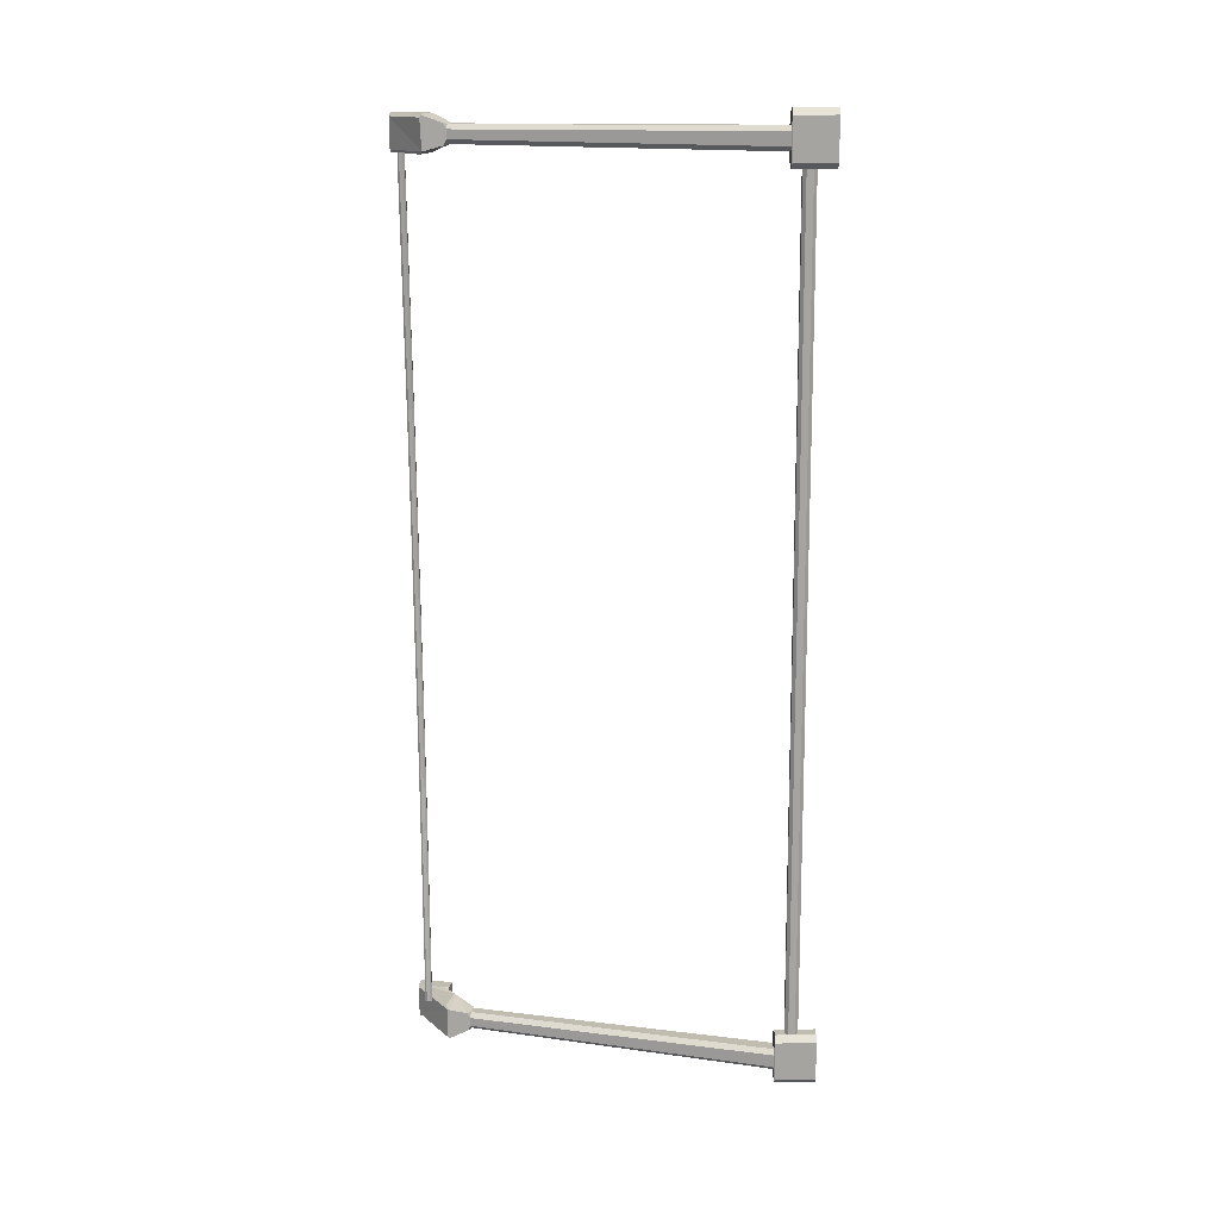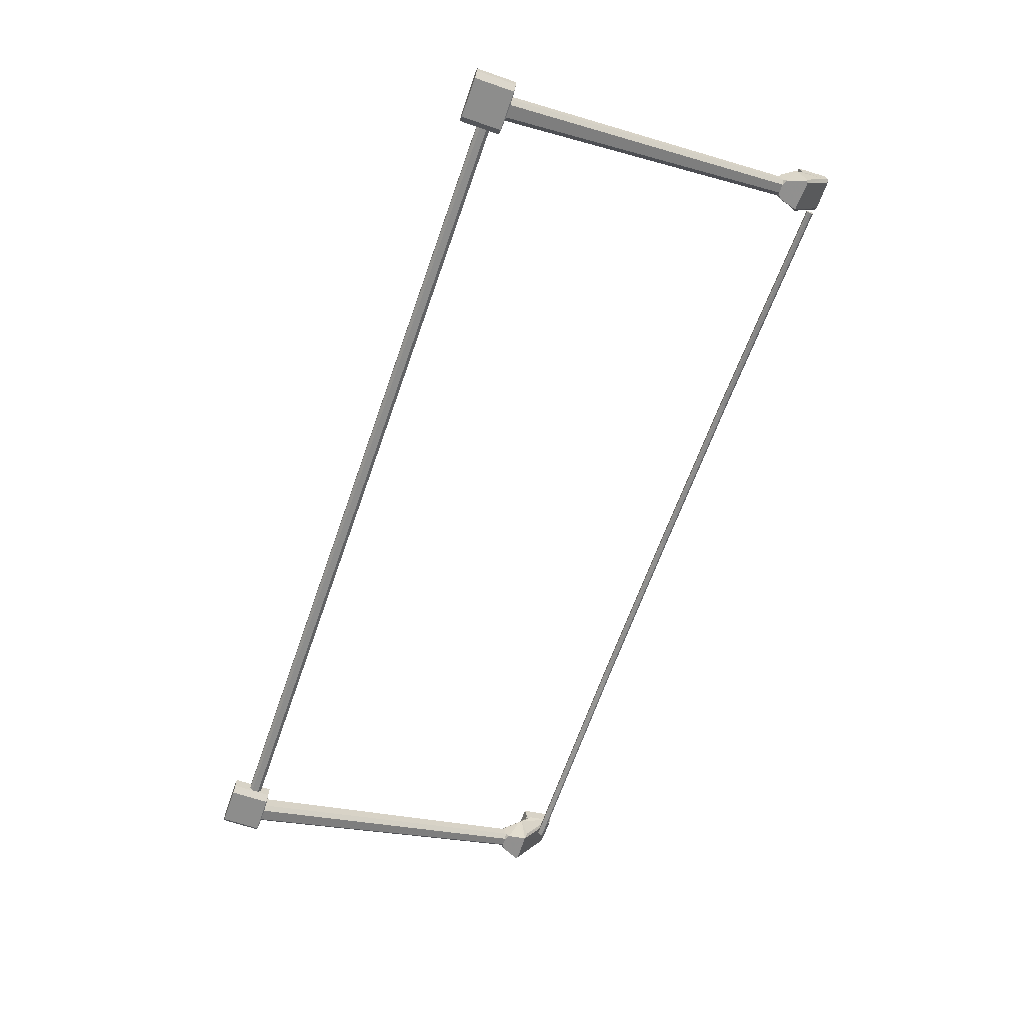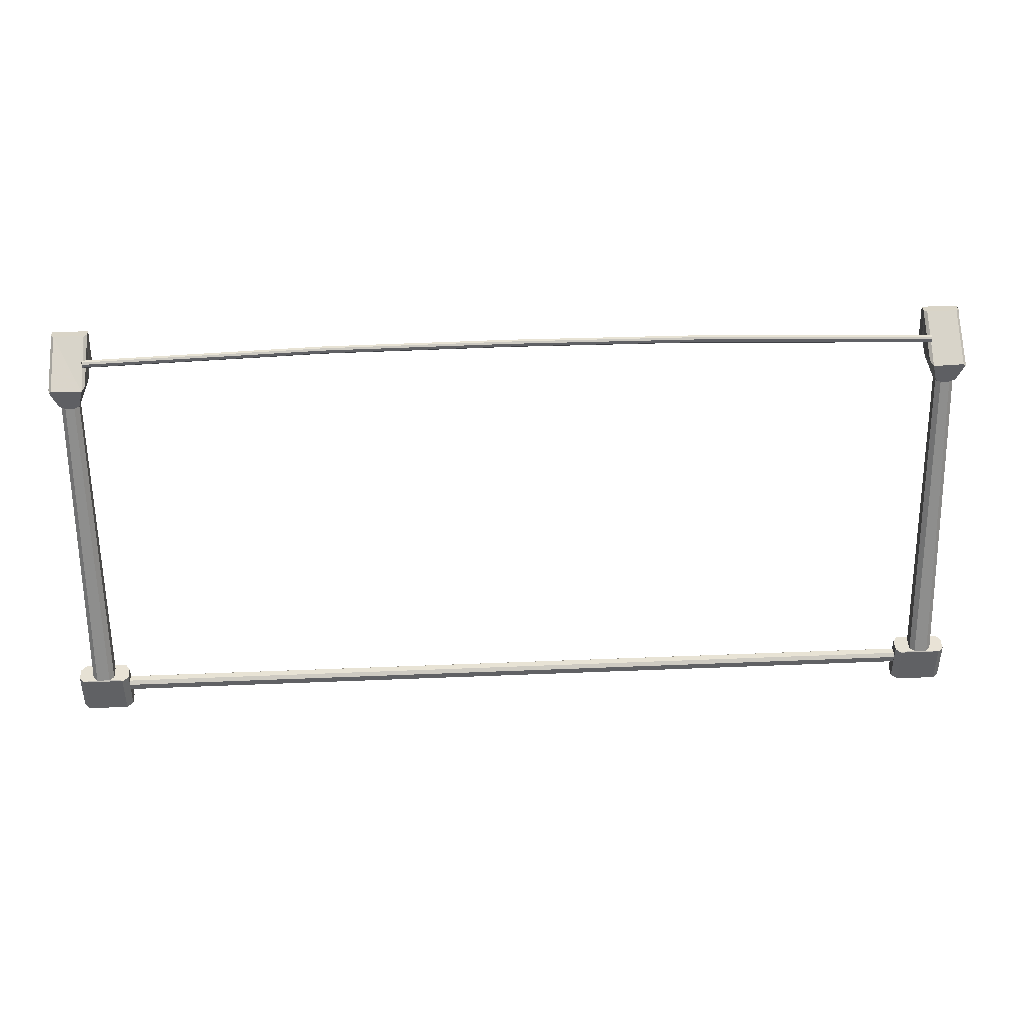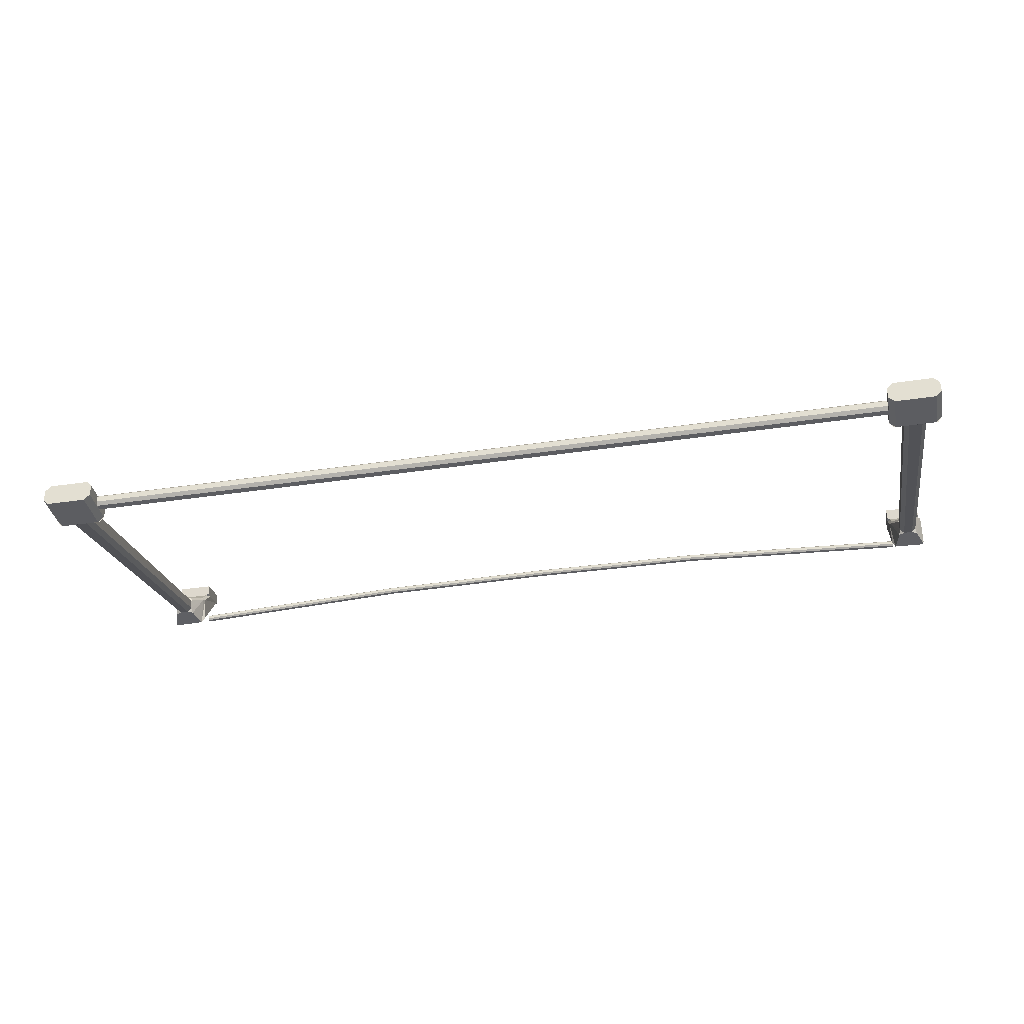
<metadata>
{"format":"obj","ext":"obj","renderer":"f3d","projection":"perspective","resolution":1024,"background":"white","views":[{"elev":-73.4,"azim":-89.7,"up":"+Z"},{"elev":-64.5,"azim":70.7,"up":"+Z"},{"elev":41.1,"azim":177.1,"up":"+Y"},{"elev":-36.9,"azim":10.9,"up":"+Z"}]}
</metadata>
<code>
v -2.464 1.836 0.6598
v -2.272 1.836 0.6598
v -2.272 2.007 0.6971
v -2.464 2.007 0.6971
v -2.433 0.09298 0.0284
v -2.45 0.0918 0.05412
v -2.409 0.09298 0.05327
v -2.429 1.713 0.4915
v -2.423 1.705 0.4602
v -2.399 1.699 0.4836
v -2.34 0.09298 0.05327
v -2.299 0.0918 0.05412
v -2.316 0.09298 0.0284
v -2.351 1.699 0.4836
v -2.327 1.705 0.4602
v -2.316 0.09298 -0.04067
v -2.299 0.0918 -0.06642
v -2.34 0.09298 -0.06556
v -2.321 1.737 0.3872
v -2.327 1.716 0.4124
v -2.351 1.721 0.389
v -2.409 0.09298 -0.06556
v -2.45 0.0918 -0.06642
v -2.433 0.09298 -0.04067
v -2.429 1.737 0.3872
v -2.399 1.721 0.389
v -2.423 1.716 0.4124
v -2.514 -0.1294 0.0256
v -2.482 -0.1294 0.05735
v -2.492 0.08894 0.05621
v -2.514 0.08738 0.0256
v -2.482 0.08738 0.05735
v -2.235 -0.1294 0.0256
v -2.267 -0.1294 0.05735
v -2.258 0.08894 0.05621
v -2.267 0.08738 0.05735
v -2.235 0.08738 0.0256
v -2.492 0.08894 -0.06851
v -2.482 0.08738 -0.06964
v -2.514 0.08738 -0.0379
v -2.514 -0.1294 -0.0379
v -2.482 -0.1294 -0.06964
v -2.258 0.08894 -0.06851
v -2.235 0.08738 -0.0379
v -2.267 0.08738 -0.06964
v -2.235 -0.1294 -0.0379
v -2.267 -0.1294 -0.06964
v -2.466 1.791 0.5373
v -2.452 1.809 0.5513
v -2.47 1.806 0.5276
v -2.283 1.796 0.5233
v -2.277 1.814 0.5359
v -2.292 1.809 0.5513
v -2.299 1.792 0.5376
v -2.278 1.85 0.4105
v -2.294 1.841 0.3753
v -2.464 1.848 0.6079
v -2.464 1.874 0.6025
v -2.449 1.85 0.5973
v -2.272 1.848 0.6079
v -2.288 1.85 0.5973
v -2.272 1.877 0.6032
v -2.272 2.019 0.6451
v -2.272 2 0.63
v -2.287 2.021 0.6346
v -2.467 1.837 0.3757
v -2.47 1.842 0.3939
v -2.455 1.847 0.3745
v -2.464 2.019 0.6451
v -2.448 2.021 0.6346
v -2.464 1.999 0.6299
v -2.324 1.708 0.4719
v -2.34 1.704 0.4863
v 2.464 1.836 0.6598
v 2.272 1.836 0.6598
v 2.272 2.007 0.6971
v 2.464 2.007 0.6971
v 2.433 0.09298 0.0284
v 2.45 0.0918 0.05412
v 2.409 0.09298 0.05327
v 2.429 1.713 0.4915
v 2.423 1.705 0.4602
v 2.399 1.699 0.4836
v 2.34 0.09298 0.05327
v 2.299 0.0918 0.05412
v 2.316 0.09298 0.0284
v 2.351 1.699 0.4836
v 2.327 1.705 0.4602
v 2.316 0.09298 -0.04067
v 2.299 0.0918 -0.06642
v 2.34 0.09298 -0.06556
v 2.321 1.737 0.3872
v 2.327 1.716 0.4124
v 2.351 1.721 0.389
v 2.409 0.09298 -0.06556
v 2.45 0.0918 -0.06642
v 2.433 0.09298 -0.04067
v 2.429 1.737 0.3872
v 2.399 1.721 0.389
v 2.423 1.716 0.4124
v 2.514 -0.1294 0.0256
v 2.482 -0.1294 0.05735
v 2.492 0.08894 0.05621
v 2.514 0.08738 0.0256
v 2.482 0.08738 0.05735
v 2.235 -0.1294 0.0256
v 2.267 -0.1294 0.05735
v 2.258 0.08894 0.05621
v 2.267 0.08738 0.05735
v 2.235 0.08738 0.0256
v 2.492 0.08894 -0.06851
v 2.482 0.08738 -0.06964
v 2.514 0.08738 -0.0379
v 2.514 -0.1294 -0.0379
v 2.482 -0.1294 -0.06964
v 2.258 0.08894 -0.06851
v 2.235 0.08738 -0.0379
v 2.267 0.08738 -0.06964
v 2.235 -0.1294 -0.0379
v 2.267 -0.1294 -0.06964
v 2.466 1.791 0.5373
v 2.452 1.809 0.5513
v 2.47 1.806 0.5276
v 2.283 1.796 0.5233
v 2.277 1.814 0.5359
v 2.292 1.809 0.5513
v 2.299 1.792 0.5376
v 2.278 1.85 0.4105
v 2.294 1.841 0.3753
v 2.464 1.848 0.6079
v 2.464 1.874 0.6025
v 2.449 1.85 0.5973
v 2.272 1.848 0.6079
v 2.288 1.85 0.5973
v 2.272 1.877 0.6032
v 2.272 2.019 0.6451
v 2.272 2 0.63
v 2.287 2.021 0.6346
v 2.467 1.837 0.3757
v 2.47 1.842 0.3939
v 2.455 1.847 0.3745
v 2.464 2.019 0.6451
v 2.448 2.021 0.6346
v 2.464 1.999 0.6299
v 2.324 1.708 0.4719
v 2.34 1.704 0.4863
v -2.285 -0.035 0.0175
v -2.285 -0.0175 0.035
v 2.285 -0.035 0.0175
v 2.285 -0.0175 0.035
v -2.285 0.035 0.0175
v -2.285 0.0175 0.035
v 2.285 0.035 0.0175
v 2.285 0.0175 0.035
v -2.285 0.0175 -0.035
v -2.285 0.035 -0.0175
v 2.285 0.0175 -0.035
v 2.285 0.035 -0.0175
v -2.285 -0.035 -0.0175
v -2.285 -0.0175 -0.035
v 2.285 -0.035 -0.0175
v 2.285 -0.0175 -0.035
v -2.285 1.933 0.4821
v -2.285 1.942 0.4906
v 2.285 1.933 0.4821
v 2.285 1.942 0.4906
v -2.285 1.969 0.4821
v -2.285 1.96 0.4906
v 2.285 1.969 0.4821
v 2.285 1.96 0.4906
v -2.285 1.96 0.4564
v -2.285 1.969 0.465
v 2.285 1.96 0.4564
v 2.285 1.969 0.465
v -2.285 1.933 0.465
v -2.285 1.942 0.4564
v 2.285 1.933 0.465
v 2.285 1.942 0.4564
v 0 1.933 0.5395
v 0 1.933 0.5566
v 0 1.942 0.5652
v 0 1.96 0.5652
v 0 1.969 0.5566
v 0 1.969 0.5395
v 0 1.96 0.531
v 0 1.942 0.531
v 1 1.933 0.5289
v 1 1.933 0.546
v 1 1.942 0.5546
v 1 1.96 0.5546
v 1 1.969 0.546
v 1 1.969 0.5289
v 1 1.96 0.5203
v 1 1.942 0.5203
v -1 1.933 0.5289
v -1 1.933 0.546
v -1 1.942 0.5546
v -1 1.96 0.5546
v -1 1.969 0.546
v -1 1.969 0.5289
v -1 1.96 0.5203
v -1 1.942 0.5203
f 32 29 34 36
f 1 2 3 4
f 42 39 45 47
f 37 33 46 44
f 40 41 28 31
f 10 7 11 14
f 15 13 16 20
f 21 18 22 26
f 27 24 5 9
f 71 67 50 58
f 25 27 9 8 48 50 67 66
f 5 7 10 9
f 11 13 15 14
f 16 18 21 20
f 22 24 27 26
f 5 6 7
f 8 9 10
f 11 12 13
f 16 17 18
f 19 20 21
f 22 23 24
f 25 26 27
f 30 32 36 35 12 11 7 6
f 35 37 44 43 17 16 13 12
f 38 40 31 30 6 5 24 23
f 41 42 47 46 33 34 29 28
f 43 45 39 38 23 22 18 17
f 28 29 32 31
f 34 33 37 36
f 40 39 42 41
f 45 44 46 47
f 30 31 32
f 35 36 37
f 38 39 40
f 43 44 45
f 57 59 61 60 2 1
f 60 62 64 63 3 2
f 63 65 70 69 4 3
f 69 71 58 57 1 4
f 72 73 14 15
f 49 48 54 53
f 50 49 59 58
f 51 54 73 72
f 52 51 56 55
f 53 52 62 61
f 55 56 65 64
f 68 67 71 70
f 59 49 53 61
f 52 55 64 62
f 56 68 70 65
f 8 10 14 73 54 48
f 51 72 15 20 19 56
f 19 21 26 25 66 68 56
f 48 49 50
f 51 52 53 54
f 57 58 59
f 60 61 62
f 63 64 65
f 66 67 68
f 69 70 71
f 105 109 107 102
f 74 77 76 75
f 115 120 118 112
f 110 117 119 106
f 113 104 101 114
f 83 87 84 80
f 88 93 89 86
f 94 99 95 91
f 100 82 78 97
f 144 131 123 140
f 98 139 140 123 121 81 82 100
f 78 82 83 80
f 84 87 88 86
f 89 93 94 91
f 95 99 100 97
f 78 80 79
f 81 83 82
f 84 86 85
f 89 91 90
f 92 94 93
f 95 97 96
f 98 100 99
f 103 79 80 84 85 108 109 105
f 108 85 86 89 90 116 117 110
f 111 96 97 78 79 103 104 113
f 114 101 102 107 106 119 120 115
f 116 90 91 95 96 111 112 118
f 101 104 105 102
f 107 109 110 106
f 113 114 115 112
f 118 120 119 117
f 103 105 104
f 108 110 109
f 111 113 112
f 116 118 117
f 130 74 75 133 134 132
f 133 75 76 136 137 135
f 136 76 77 142 143 138
f 142 77 74 130 131 144
f 145 88 87 146
f 122 126 127 121
f 123 131 132 122
f 124 145 146 127
f 125 128 129 124
f 126 134 135 125
f 128 137 138 129
f 141 143 144 140
f 132 134 126 122
f 125 135 137 128
f 129 138 143 141
f 81 121 127 146 87 83
f 124 129 92 93 88 145
f 92 129 141 139 98 99 94
f 121 123 122
f 124 127 126 125
f 130 132 131
f 133 135 134
f 136 138 137
f 139 141 140
f 142 144 143
f 148 150 154 152
f 151 153 158 156
f 155 157 162 160
f 159 161 149 147
f 150 149 161 162 157 158 153 154
f 160 159 147 148 152 151 156 155
f 148 147 149 150
f 151 152 154 153
f 155 156 158 157
f 159 160 162 161
f 164 197 198 168
f 167 199 200 172
f 171 201 202 176
f 175 195 196 163
f 166 165 177 178 173 174 169 170
f 176 175 163 164 168 167 172 171
f 164 163 196 197
f 167 168 198 199
f 171 172 200 201
f 175 176 202 195
f 179 187 188 180
f 181 180 188 189
f 182 181 189 190
f 183 182 190 191
f 184 183 191 192
f 185 184 192 193
f 186 185 193 194
f 179 186 194 187
f 187 177 165 188
f 189 188 165 166
f 190 189 166 170
f 191 190 170 169
f 192 191 169 174
f 193 192 174 173
f 194 193 173 178
f 187 194 178 177
f 195 179 180 196
f 197 196 180 181
f 198 197 181 182
f 199 198 182 183
f 200 199 183 184
f 201 200 184 185
f 202 201 185 186
f 195 202 186 179

</code>
